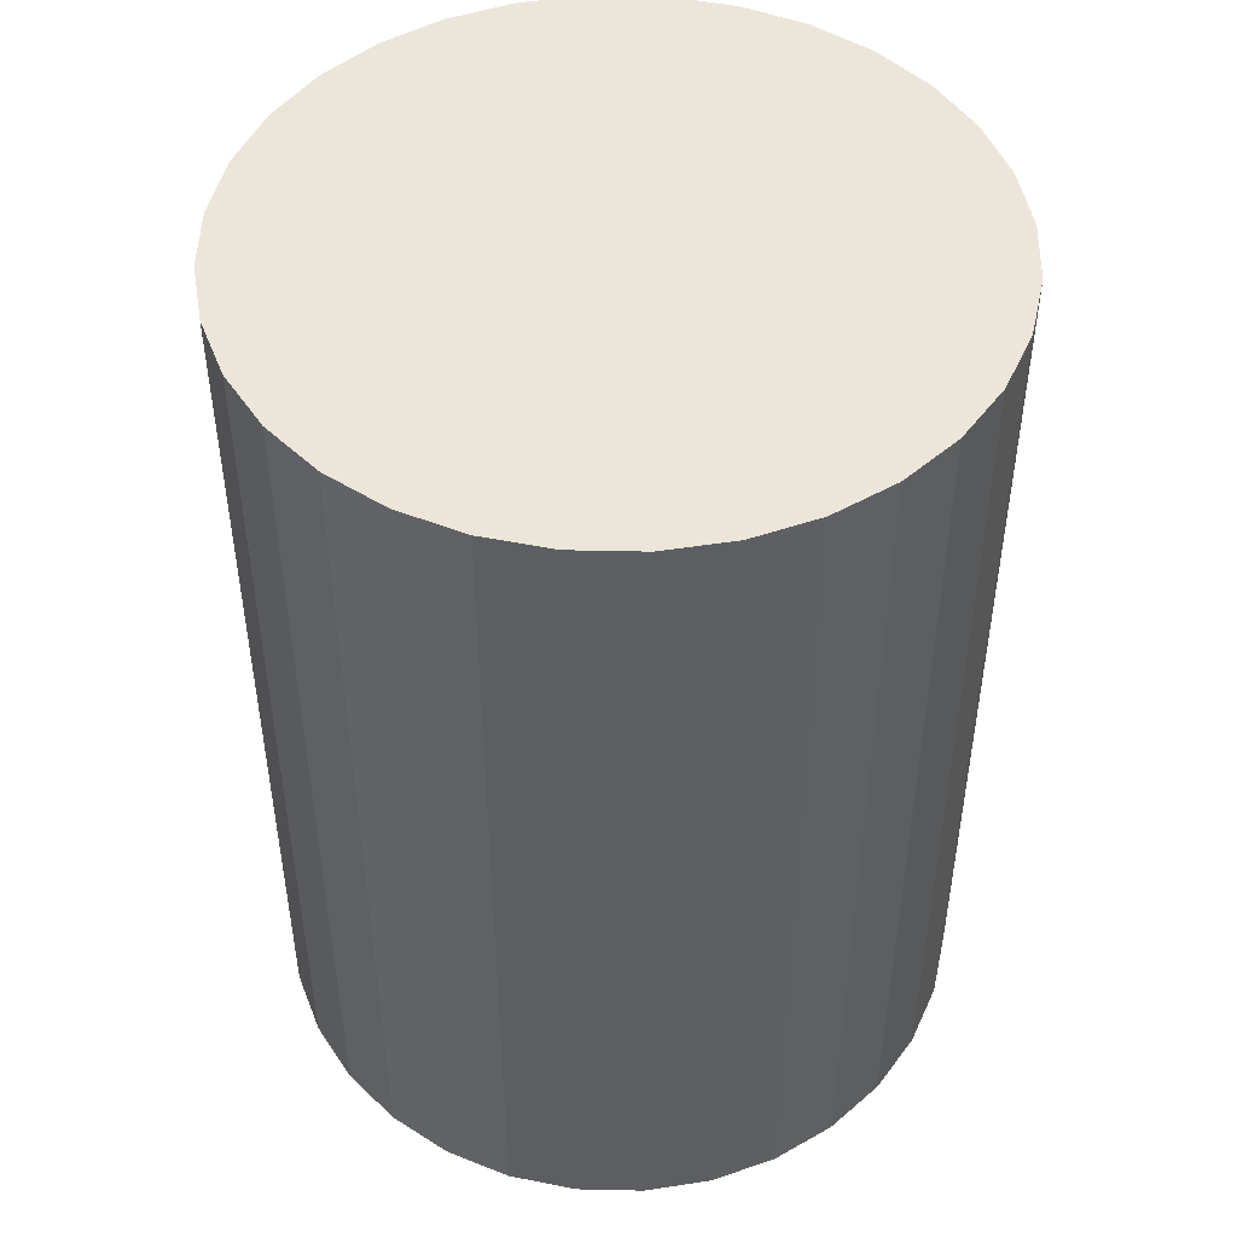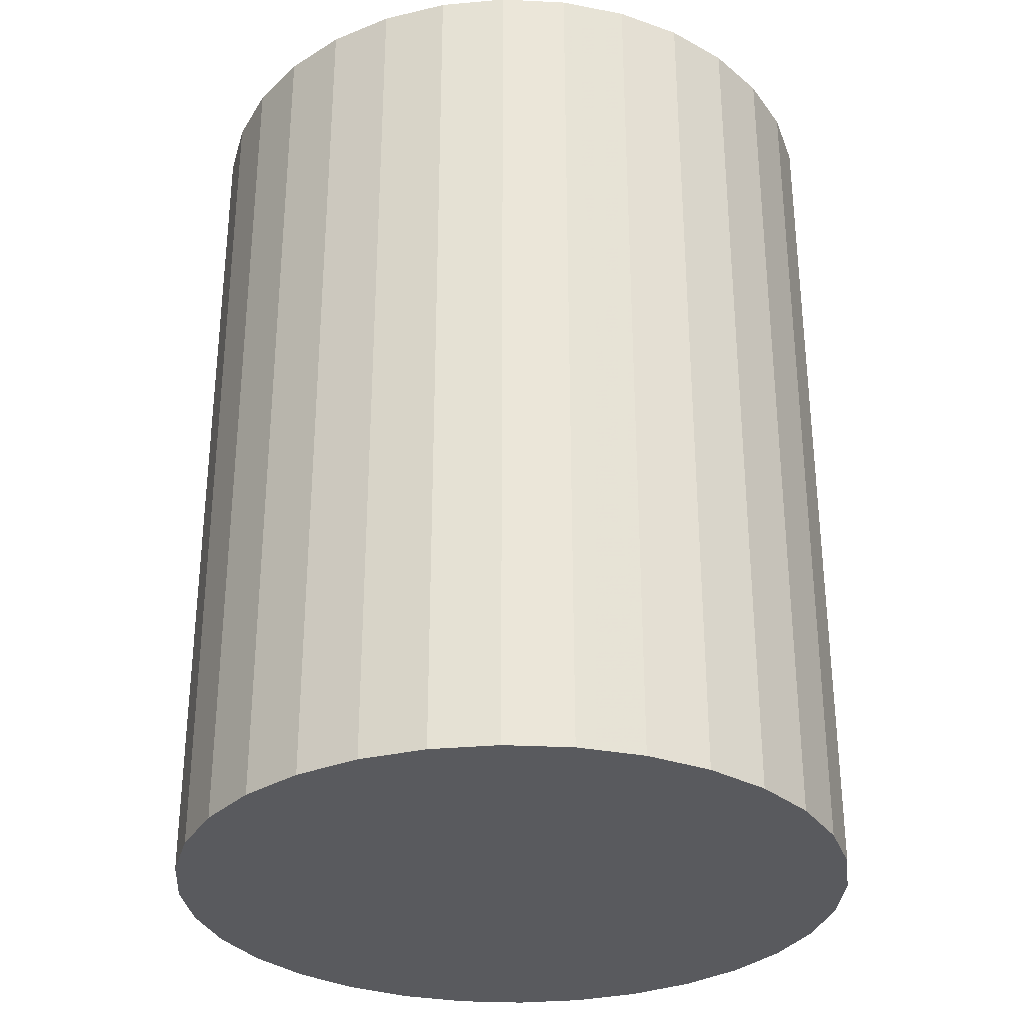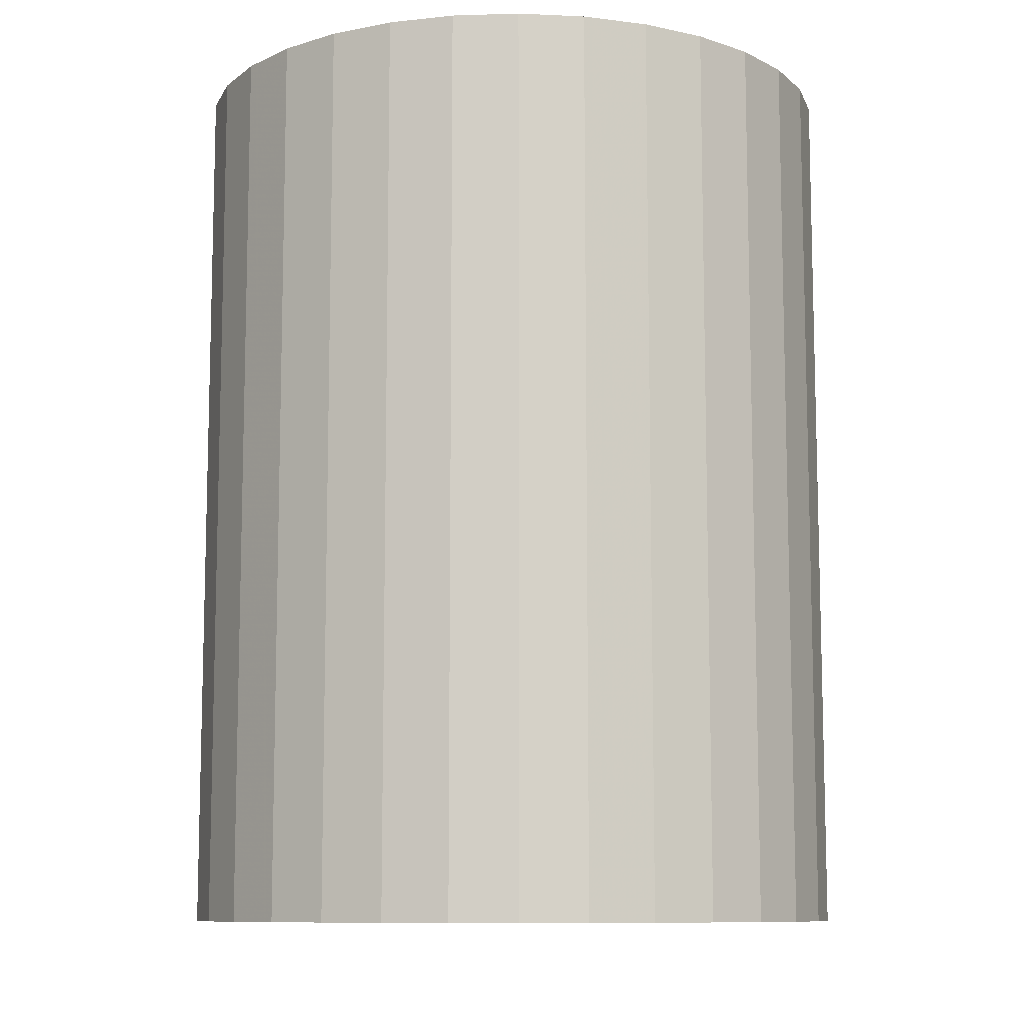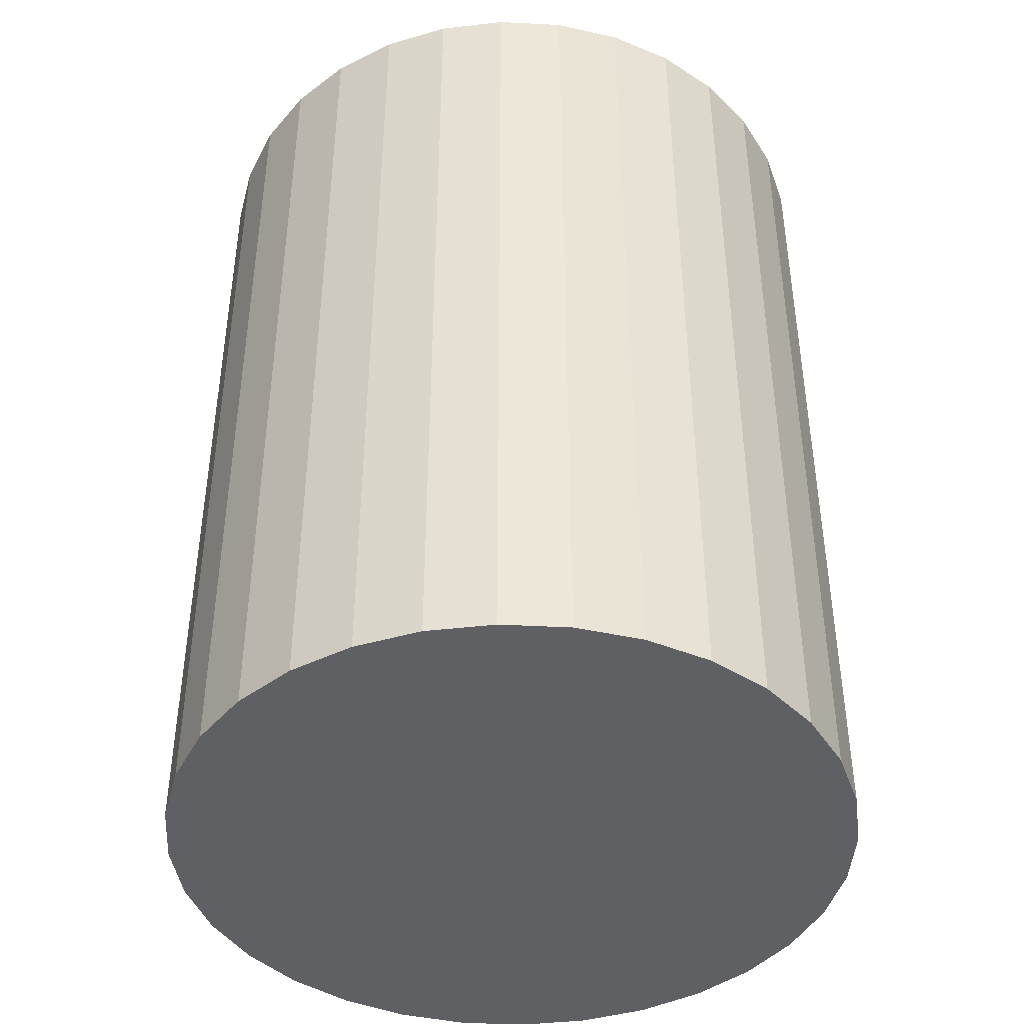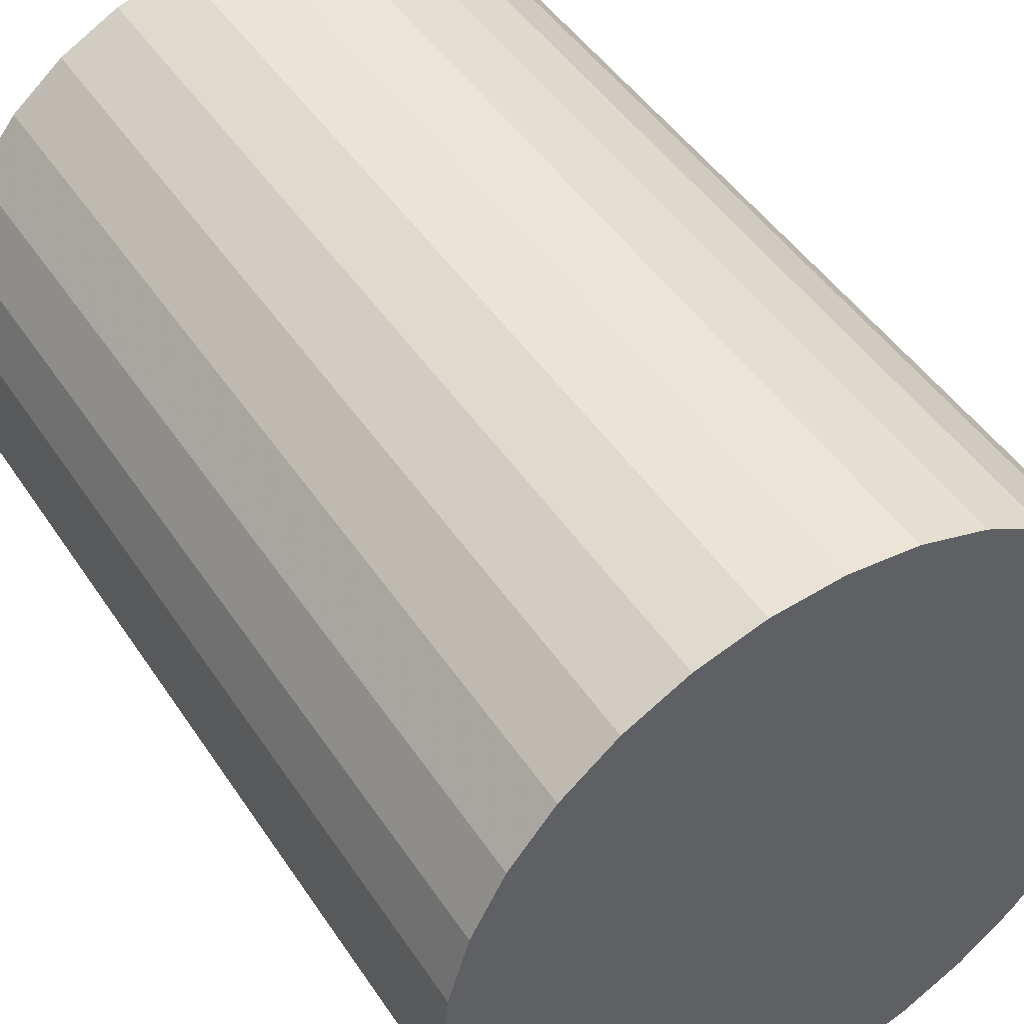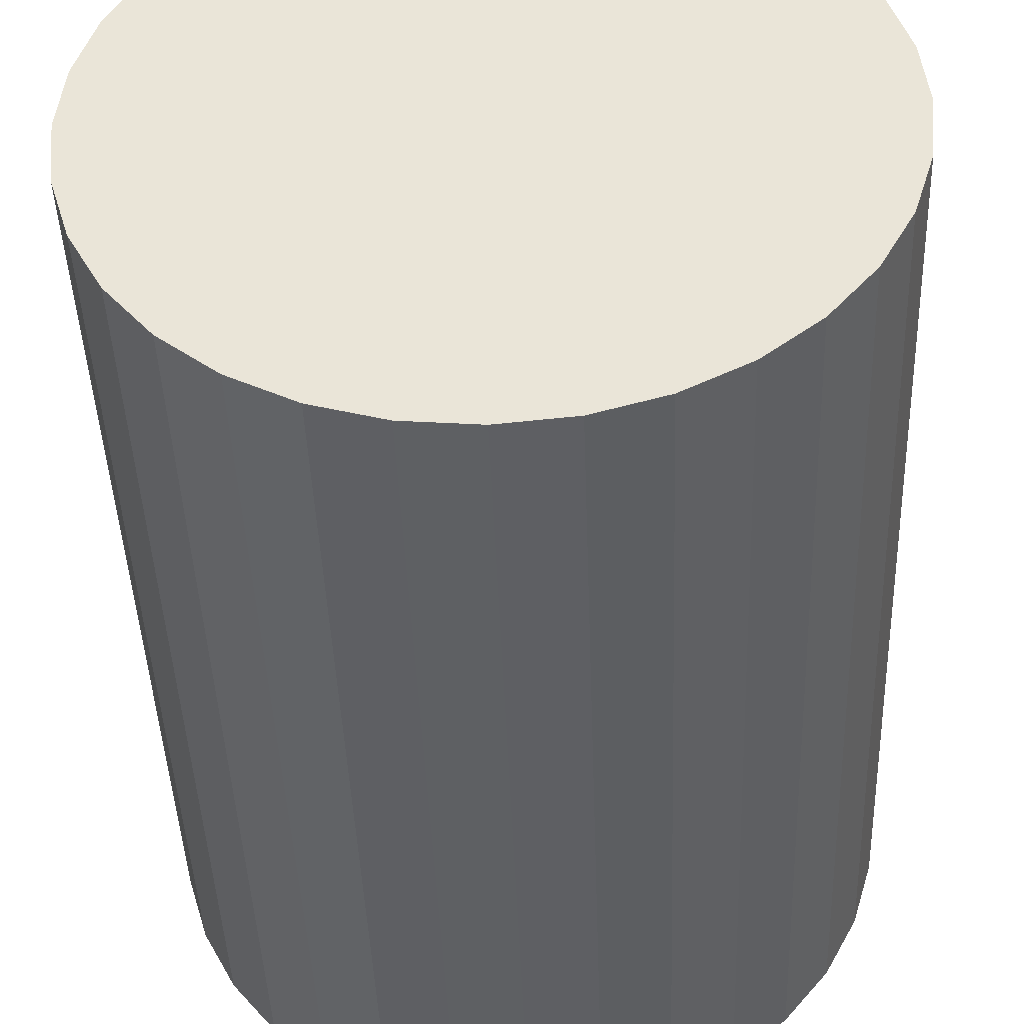
<metadata>
{"format":"obj","ext":"obj","renderer":"f3d","projection":"perspective","resolution":1024,"background":"white","views":[{"elev":48.1,"azim":-4.2,"up":"+Z"},{"elev":-31.4,"azim":80.4,"up":"+Z"},{"elev":-9.8,"azim":-68.6,"up":"+Z"},{"elev":-42.9,"azim":103.4,"up":"+Z"},{"elev":46.6,"azim":148.3,"up":"+Y"},{"elev":-43.2,"azim":2.1,"up":"+Y"}]}
</metadata>
<code>
v 0 0 -0.04112
v 0.03105 0 -0.04112
v 0.03105 0 0.04112
v 0 0 0.04112
v 0.03045 0.006058 -0.04112
v 0.03045 0.006058 0.04112
v 0.02869 0.01188 -0.04112
v 0.02869 0.01188 0.04112
v 0.02582 0.01725 -0.04112
v 0.02582 0.01725 0.04112
v 0.02196 0.02196 -0.04112
v 0.02196 0.02196 0.04112
v 0.01725 0.02582 -0.04112
v 0.01725 0.02582 0.04112
v 0.01188 0.02869 -0.04112
v 0.01188 0.02869 0.04112
v 0.006058 0.03045 -0.04112
v 0.006058 0.03045 0.04112
v 0 0.03105 -0.04112
v 0 0.03105 0.04112
v -0.006058 0.03045 -0.04112
v -0.006058 0.03045 0.04112
v -0.01188 0.02869 -0.04112
v -0.01188 0.02869 0.04112
v -0.01725 0.02582 -0.04112
v -0.01725 0.02582 0.04112
v -0.02196 0.02196 -0.04112
v -0.02196 0.02196 0.04112
v -0.02582 0.01725 -0.04112
v -0.02582 0.01725 0.04112
v -0.02869 0.01188 -0.04112
v -0.02869 0.01188 0.04112
v -0.03045 0.006058 -0.04112
v -0.03045 0.006058 0.04112
v -0.03105 0 -0.04112
v -0.03105 0 0.04112
v -0.03045 -0.006058 -0.04112
v -0.03045 -0.006058 0.04112
v -0.02869 -0.01188 -0.04112
v -0.02869 -0.01188 0.04112
v -0.02582 -0.01725 -0.04112
v -0.02582 -0.01725 0.04112
v -0.02196 -0.02196 -0.04112
v -0.02196 -0.02196 0.04112
v -0.01725 -0.02582 -0.04112
v -0.01725 -0.02582 0.04112
v -0.01188 -0.02869 -0.04112
v -0.01188 -0.02869 0.04112
v -0.006058 -0.03045 -0.04112
v -0.006058 -0.03045 0.04112
v -0 -0.03105 -0.04112
v -0 -0.03105 0.04112
v 0.006058 -0.03045 -0.04112
v 0.006058 -0.03045 0.04112
v 0.01188 -0.02869 -0.04112
v 0.01188 -0.02869 0.04112
v 0.01725 -0.02582 -0.04112
v 0.01725 -0.02582 0.04112
v 0.02196 -0.02196 -0.04112
v 0.02196 -0.02196 0.04112
v 0.02582 -0.01725 -0.04112
v 0.02582 -0.01725 0.04112
v 0.02869 -0.01188 -0.04112
v 0.02869 -0.01188 0.04112
v 0.03045 -0.006058 -0.04112
v 0.03045 -0.006058 0.04112
f 2 1 5
f 2 5 3
f 3 5 6
f 3 6 4
f 5 1 7
f 5 7 6
f 6 7 8
f 6 8 4
f 7 1 9
f 7 9 8
f 8 9 10
f 8 10 4
f 9 1 11
f 9 11 10
f 10 11 12
f 10 12 4
f 11 1 13
f 11 13 12
f 12 13 14
f 12 14 4
f 13 1 15
f 13 15 14
f 14 15 16
f 14 16 4
f 15 1 17
f 15 17 16
f 16 17 18
f 16 18 4
f 17 1 19
f 17 19 18
f 18 19 20
f 18 20 4
f 19 1 21
f 19 21 20
f 20 21 22
f 20 22 4
f 21 1 23
f 21 23 22
f 22 23 24
f 22 24 4
f 23 1 25
f 23 25 24
f 24 25 26
f 24 26 4
f 25 1 27
f 25 27 26
f 26 27 28
f 26 28 4
f 27 1 29
f 27 29 28
f 28 29 30
f 28 30 4
f 29 1 31
f 29 31 30
f 30 31 32
f 30 32 4
f 31 1 33
f 31 33 32
f 32 33 34
f 32 34 4
f 33 1 35
f 33 35 34
f 34 35 36
f 34 36 4
f 35 1 37
f 35 37 36
f 36 37 38
f 36 38 4
f 37 1 39
f 37 39 38
f 38 39 40
f 38 40 4
f 39 1 41
f 39 41 40
f 40 41 42
f 40 42 4
f 41 1 43
f 41 43 42
f 42 43 44
f 42 44 4
f 43 1 45
f 43 45 44
f 44 45 46
f 44 46 4
f 45 1 47
f 45 47 46
f 46 47 48
f 46 48 4
f 47 1 49
f 47 49 48
f 48 49 50
f 48 50 4
f 49 1 51
f 49 51 50
f 50 51 52
f 50 52 4
f 51 1 53
f 51 53 52
f 52 53 54
f 52 54 4
f 53 1 55
f 53 55 54
f 54 55 56
f 54 56 4
f 55 1 57
f 55 57 56
f 56 57 58
f 56 58 4
f 57 1 59
f 57 59 58
f 58 59 60
f 58 60 4
f 59 1 61
f 59 61 60
f 60 61 62
f 60 62 4
f 61 1 63
f 61 63 62
f 62 63 64
f 62 64 4
f 63 1 65
f 63 65 64
f 64 65 66
f 64 66 4
f 65 1 2
f 65 2 66
f 66 2 3
f 66 3 4

</code>
